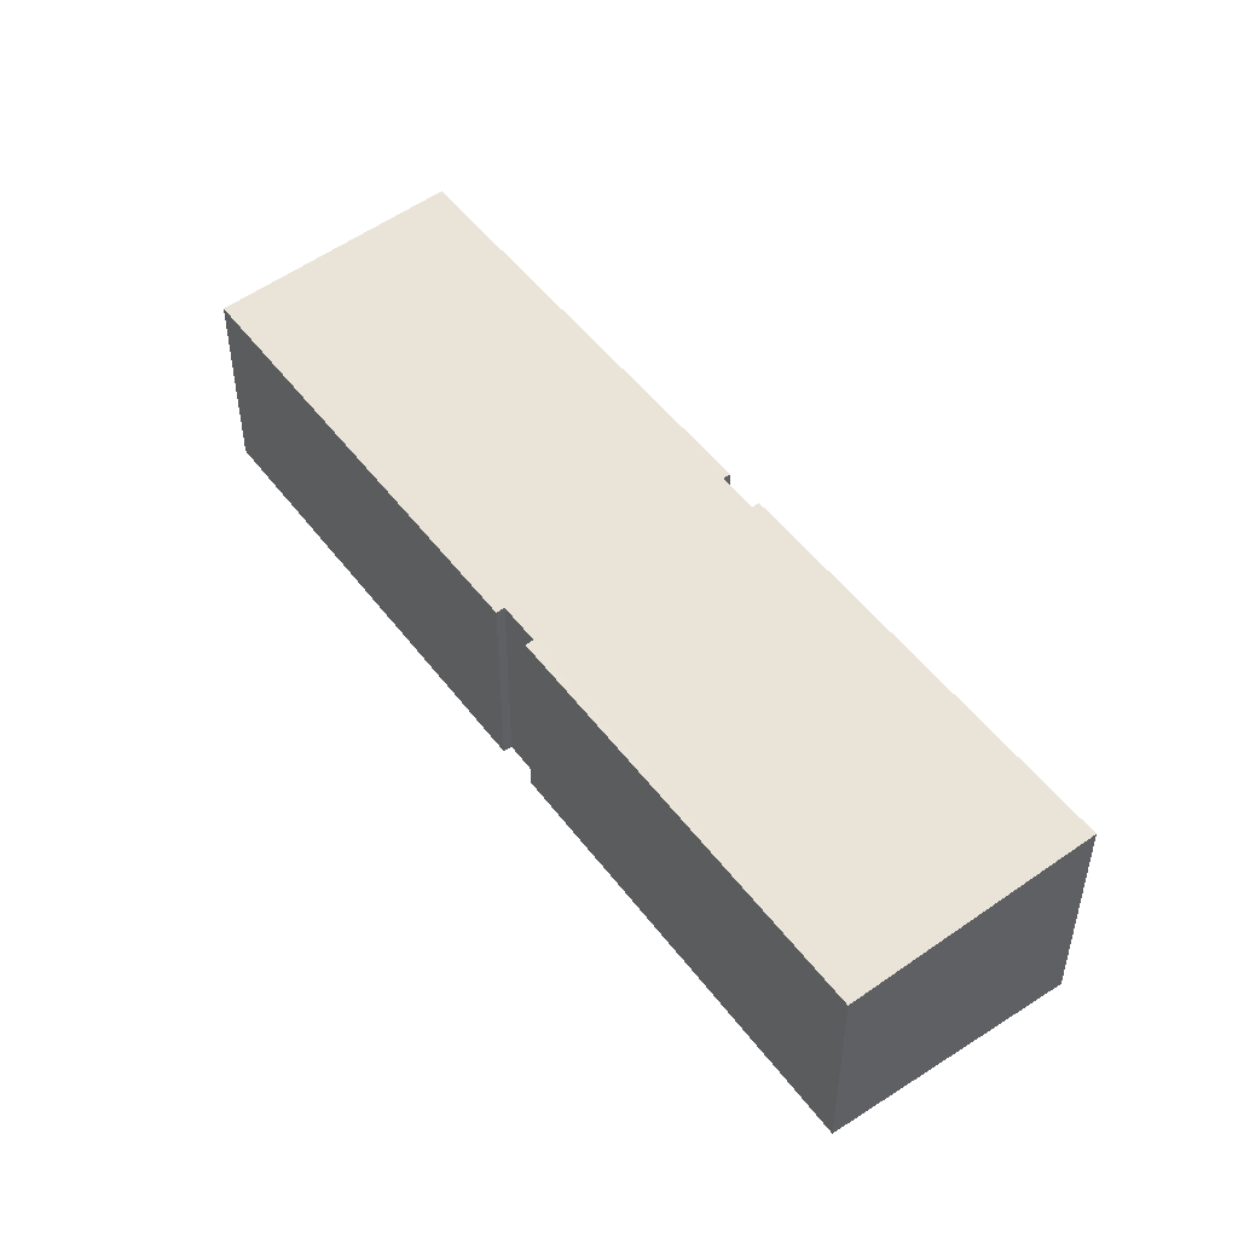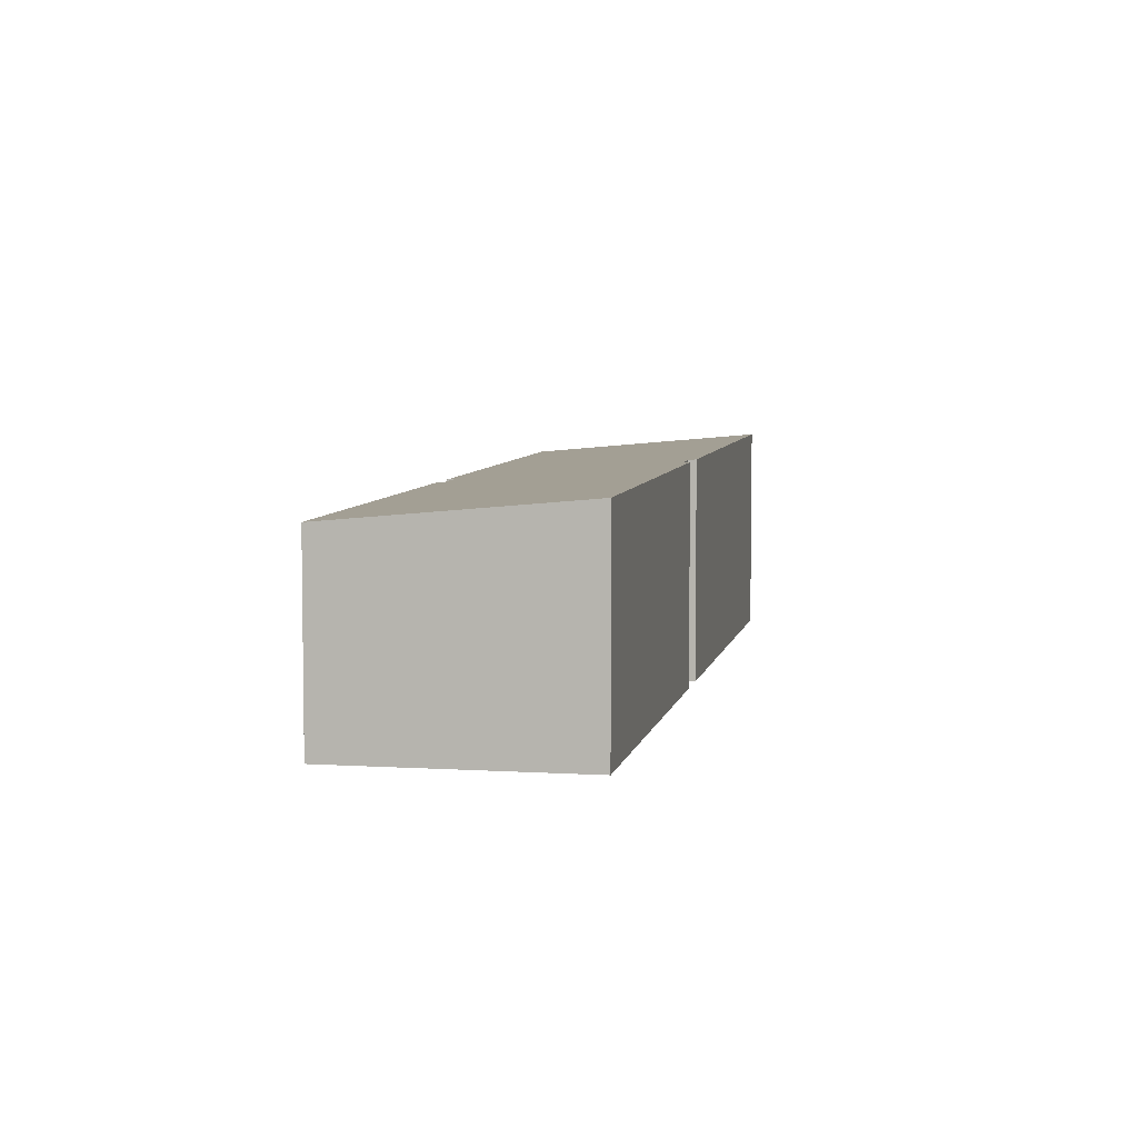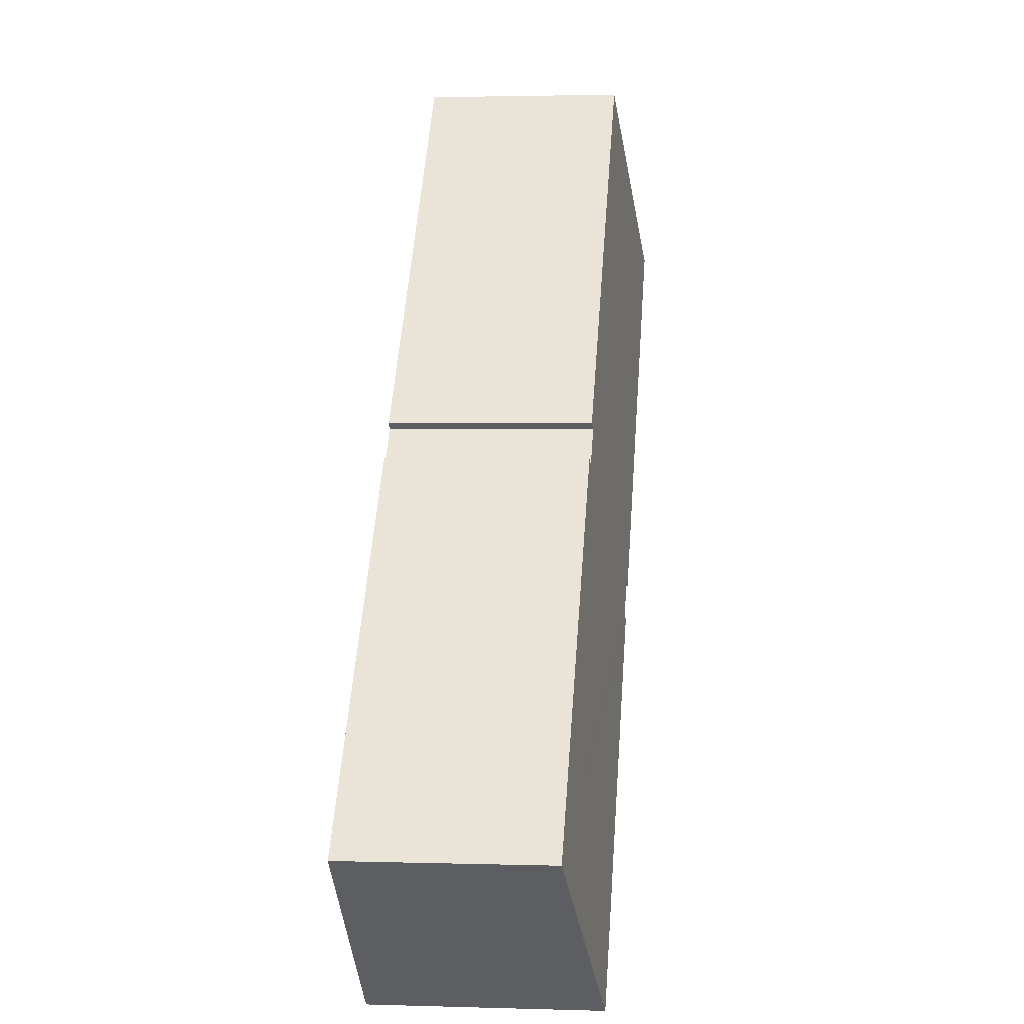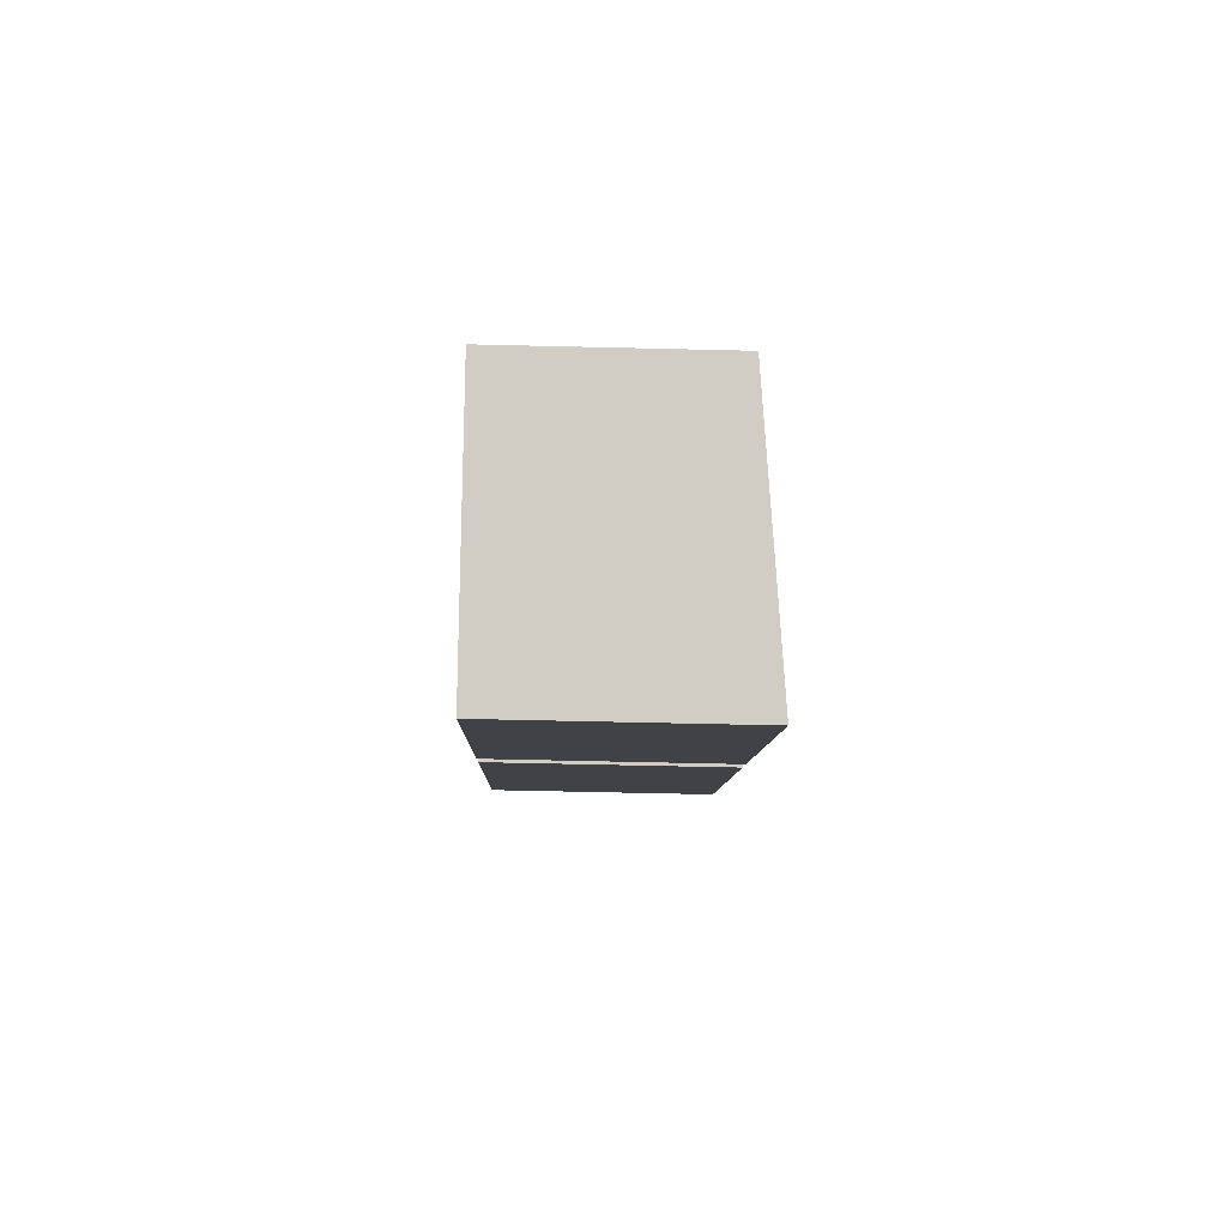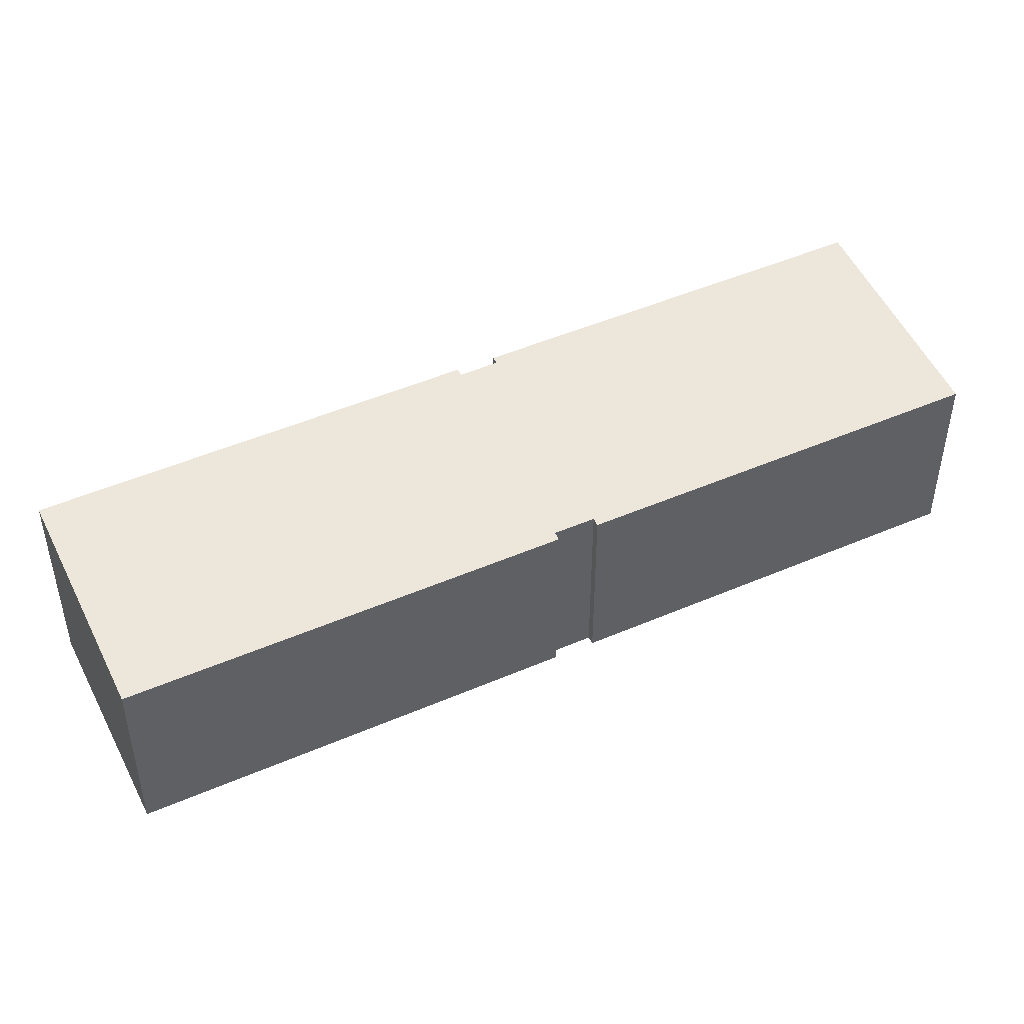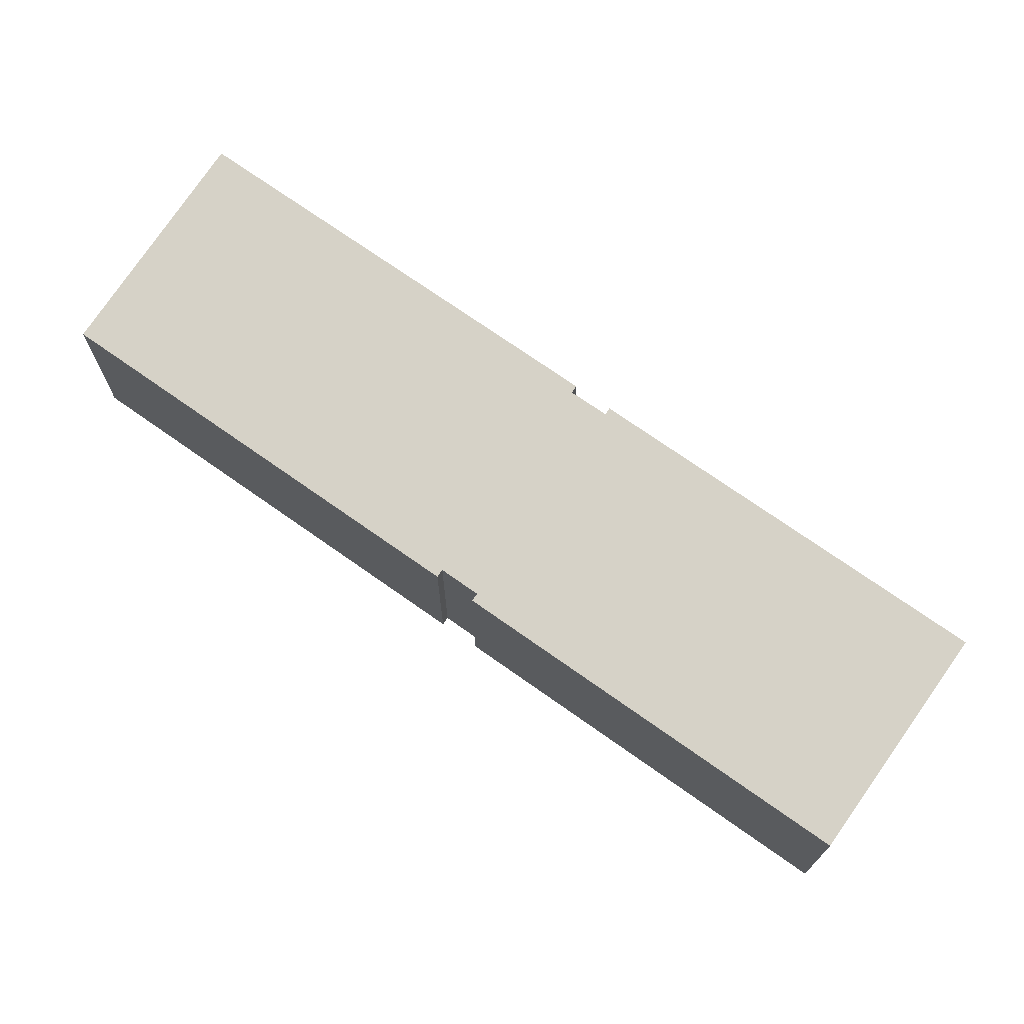
<metadata>
{"format":"obj","ext":"obj","renderer":"f3d","projection":"perspective","resolution":1024,"background":"white","views":[{"elev":49.4,"azim":102.8,"up":"+Y"},{"elev":6.2,"azim":149.0,"up":"+Y"},{"elev":2.4,"azim":96.2,"up":"+Z"},{"elev":-54.5,"azim":88.5,"up":"+Z"},{"elev":47.9,"azim":22.3,"up":"+Y"},{"elev":72.4,"azim":83.4,"up":"+Y"}]}
</metadata>
<code>
v  0 7.237 4.431e-16
v  10.68 7.213 -11.53
v  10.48 7.238 -11.71
v  6.178 6.469 5.521
v  16.39 6.496 -6.327
v  17.38 6.496 -7.427
v  16.61 6.469 -6.134
v  15.94 6.469 -5.383
v  11.43 7.237 -12.76
v  21.26 7.228 -23.58
v  21.18 7.238 -23.66
v  27.36 6.469 -18.13
v  11.62 7.214 -12.6
v  17.59 6.47 -7.237
v  27.24 6.469 -18
v  17.59 4.431e-16 -7.237
v  27.24 1.102e-15 -18
v  27.36 1.11e-15 -18.13
v  6.178 -3.381e-16 5.521
v  15.94 3.296e-16 -5.383
v  16.61 3.756e-16 -6.134
v  16.39 3.874e-16 -6.327
v  17.38 4.548e-16 -7.427
v  21.26 1.444e-15 -23.58
v  21.18 1.449e-15 -23.66
v  10.48 7.172e-16 -11.71
v  10.68 7.062e-16 -11.53
v  11.43 7.815e-16 -12.76
v  11.62 7.713e-16 -12.6
v  0 0 0
g defaultobject
f 1 2 3
f 2 1 4
f 2 4 5
f 2 5 6
f 5 4 7
f 7 4 8
f 9 10 11
f 10 9 12
f 12 9 13
f 12 13 2
f 12 2 6
f 12 6 14
f 12 14 15
f 16 15 14
f 15 16 17
f 15 17 12
f 12 17 18
f 19 8 4
f 8 19 20
f 8 20 7
f 7 20 21
f 22 6 5
f 6 22 23
f 18 10 12
f 10 18 24
f 10 24 11
f 11 24 25
f 2 26 3
f 26 2 27
f 7 22 5
f 22 7 21
f 25 9 11
f 9 25 28
f 29 2 13
f 2 29 27
f 26 1 3
f 1 26 30
f 28 13 9
f 13 28 29
f 30 4 1
f 4 30 19
f 23 14 6
f 14 23 16
f 26 19 30
f 19 26 20
f 20 26 27
f 20 27 29
f 25 29 28
f 29 25 20
f 20 25 22
f 22 25 23
f 23 25 16
f 16 25 17
f 17 25 24
f 17 24 18
f 21 20 22

</code>
